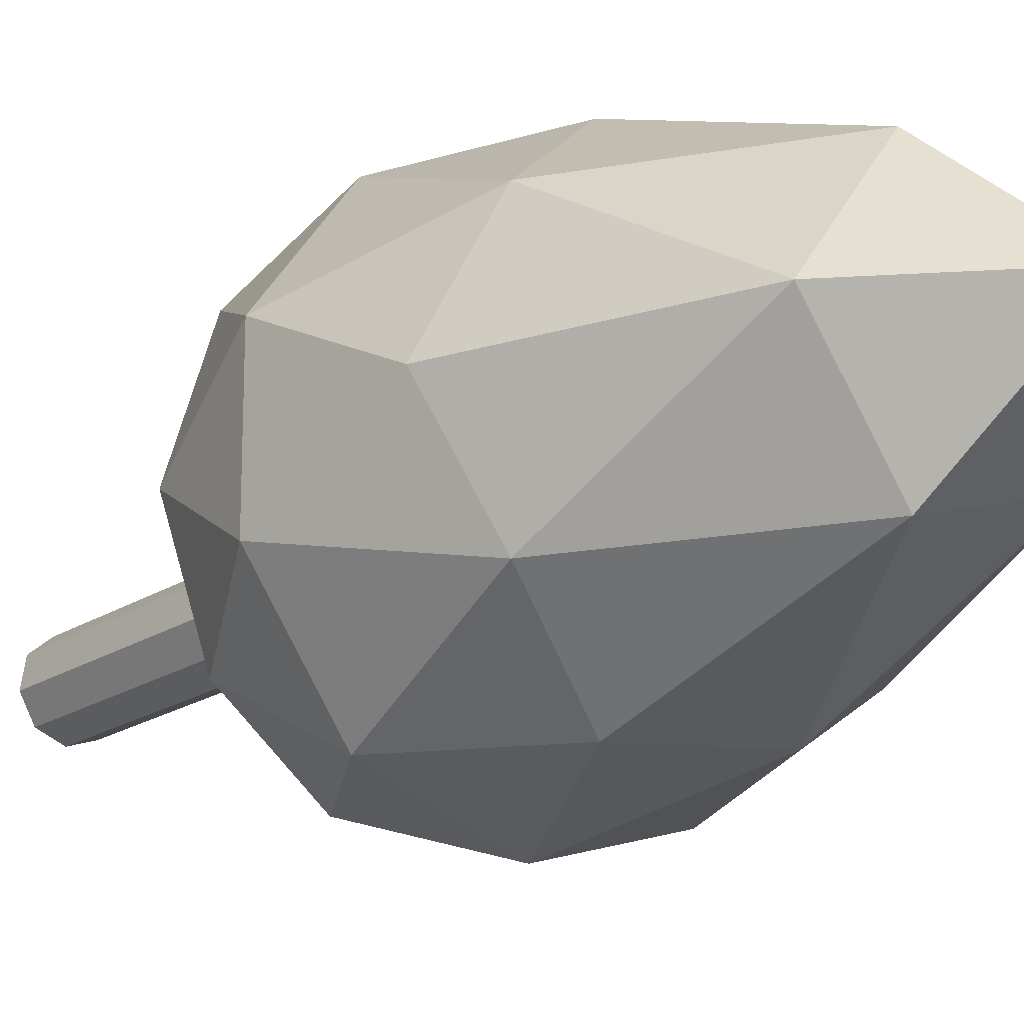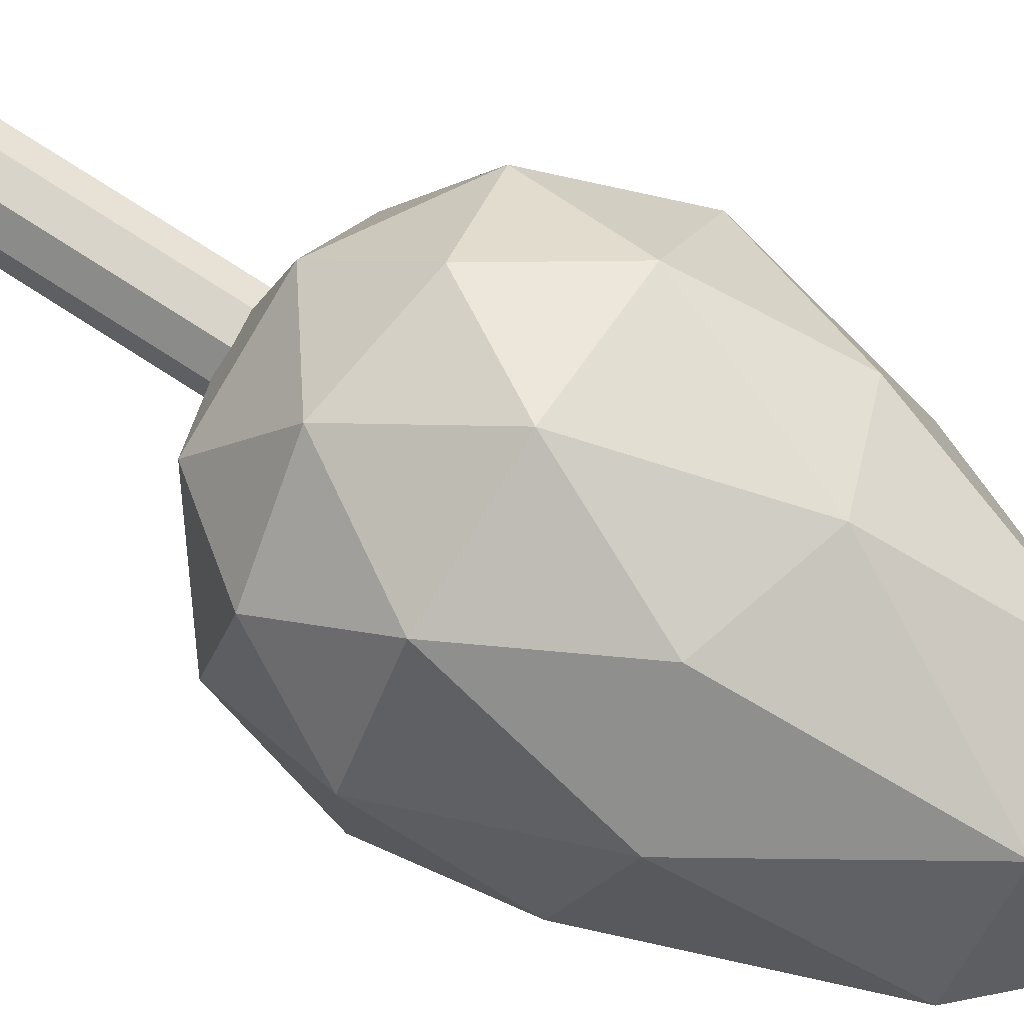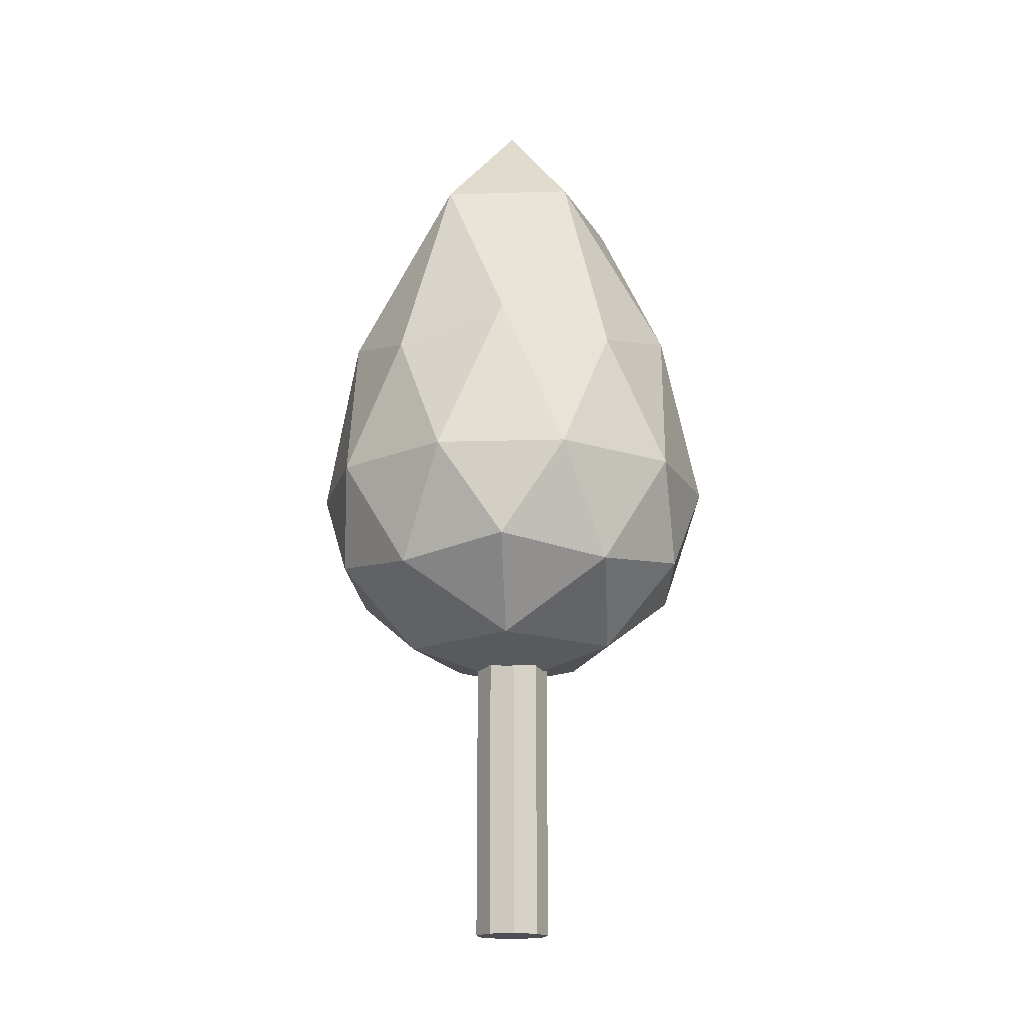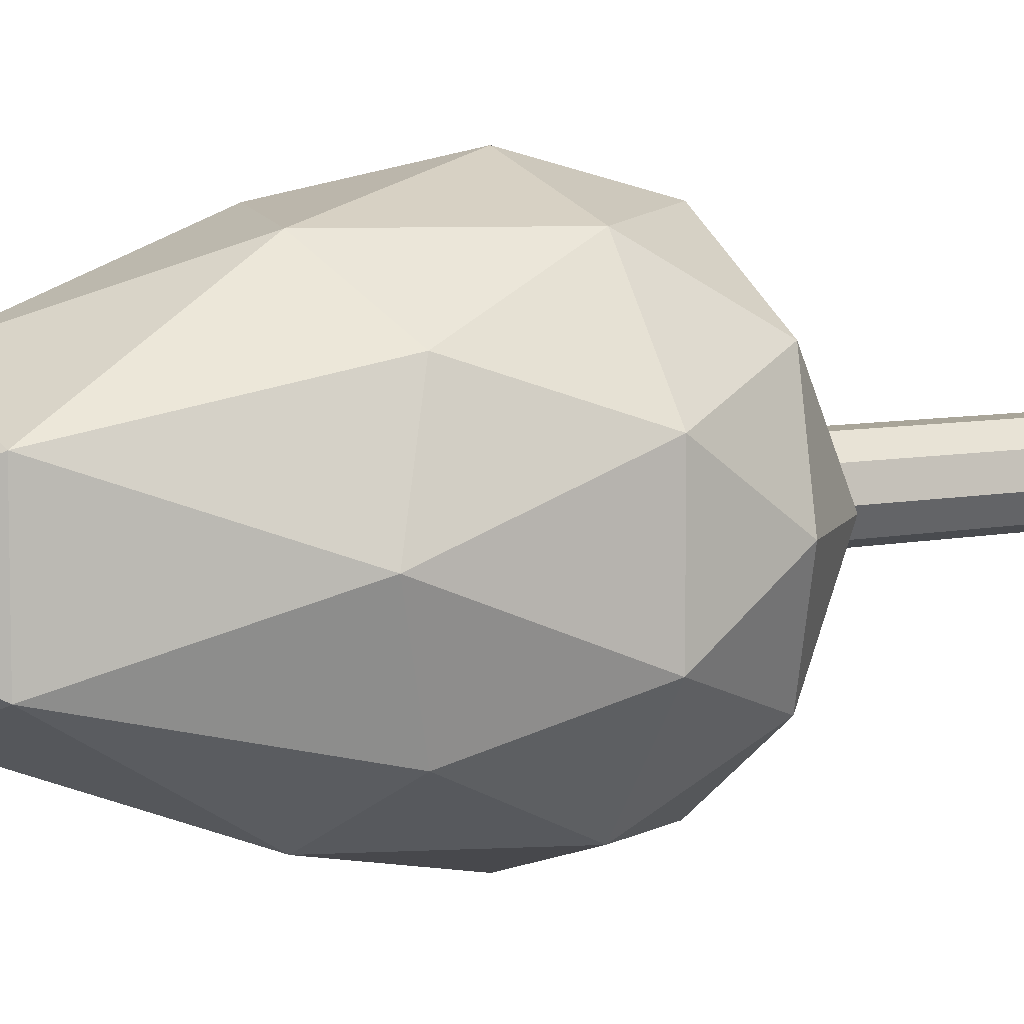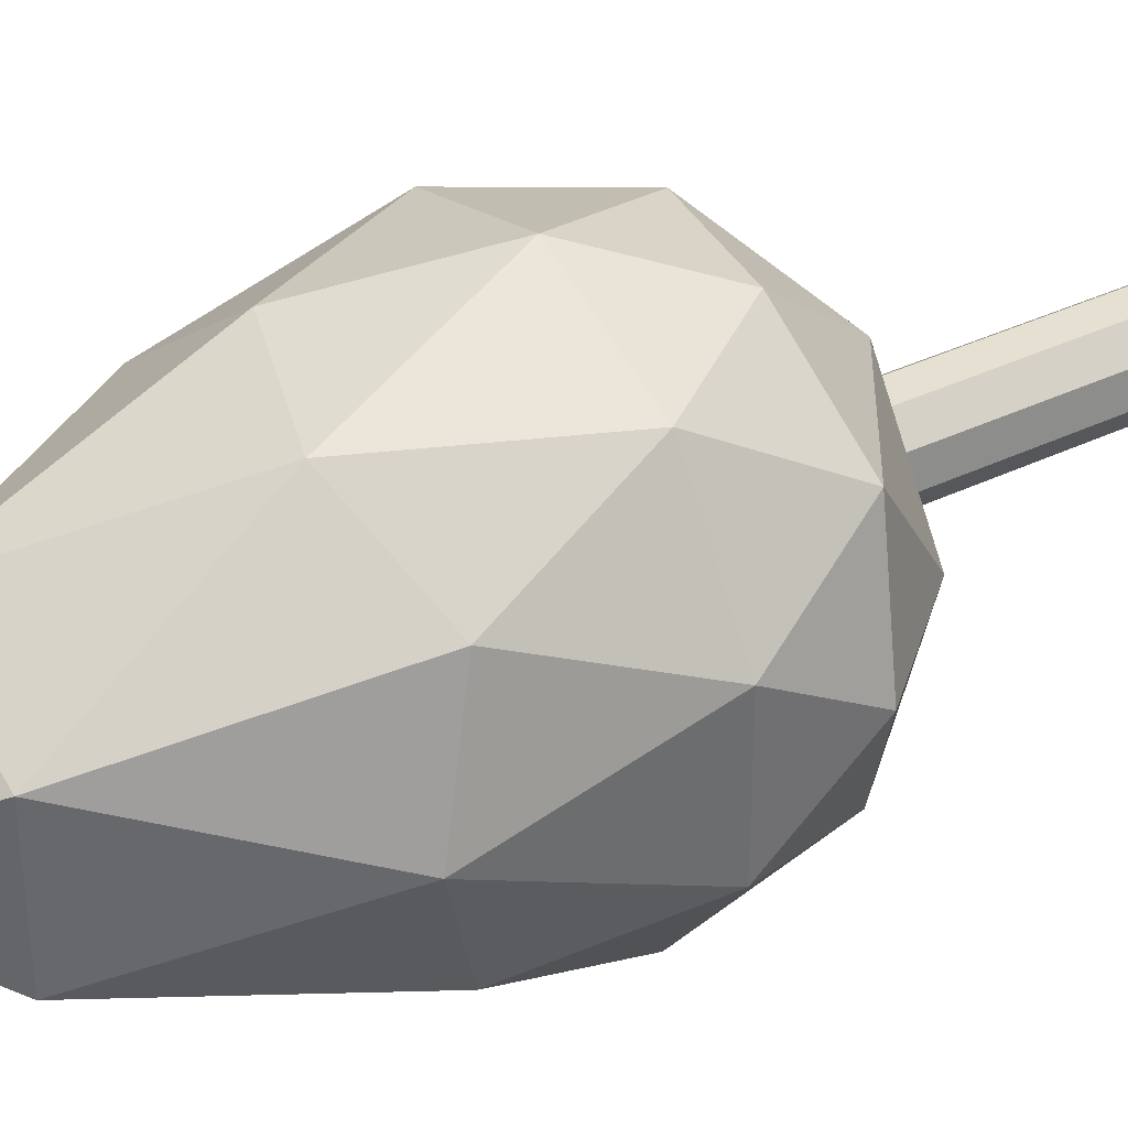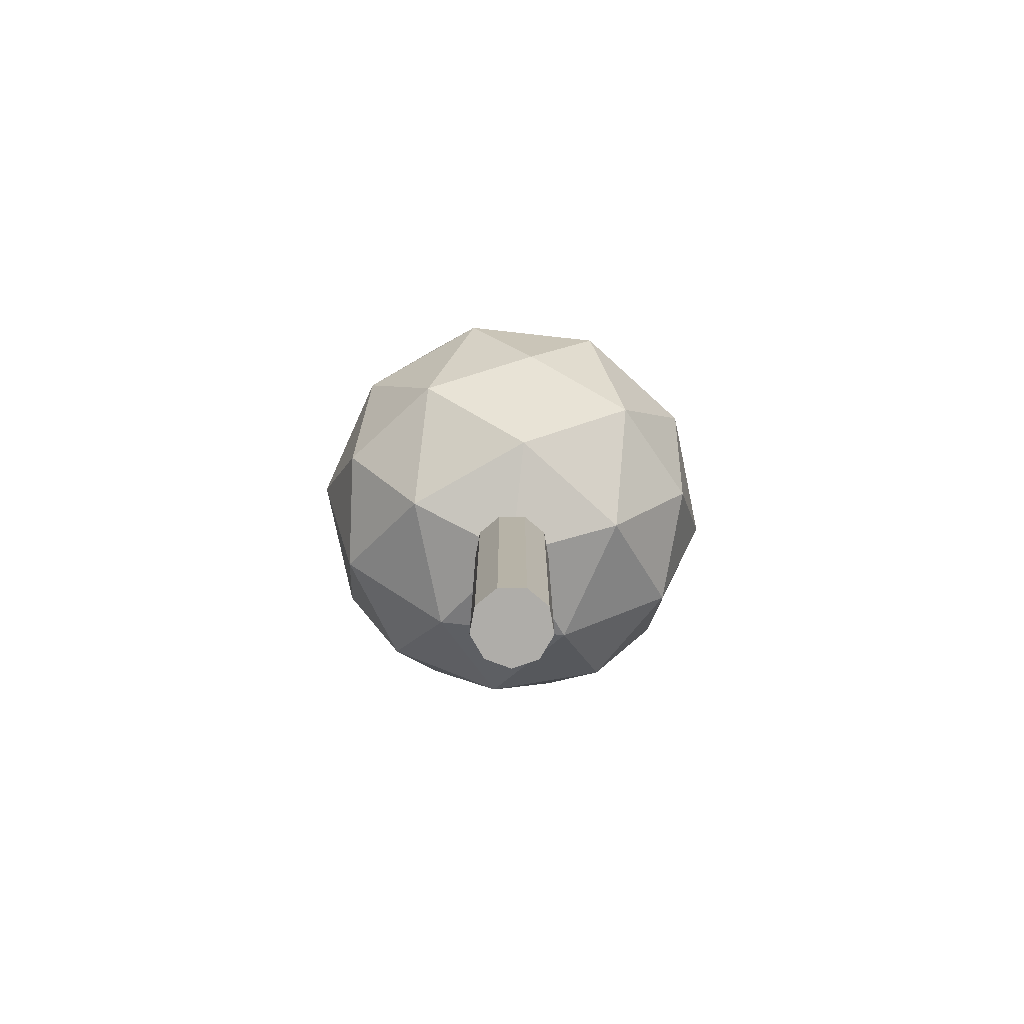
<metadata>
{"format":"obj","ext":"obj","renderer":"f3d","projection":"perspective","resolution":1024,"background":"white","views":[{"elev":-19.4,"azim":140.6,"up":"+Z"},{"elev":75.7,"azim":122.8,"up":"+Z"},{"elev":-17.3,"azim":57.3,"up":"+Y"},{"elev":7.4,"azim":-121.3,"up":"+Z"},{"elev":37.8,"azim":-121.3,"up":"+Z"},{"elev":-77.4,"azim":119.7,"up":"+Y"}]}
</metadata>
<code>
o Simple_Tree_5_Cylinder.002
v -1e-06 -0.4 -0.2928
v -1e-06 2.975 -0.2928
v 0.1882 -0.4 -0.2243
v 0.1882 2.975 -0.2243
v 0.2884 -0.4 -0.05085
v 0.2884 2.975 -0.05085
v 0.2536 -0.4 0.1464
v 0.2536 2.975 0.1464
v 0.1001 -0.4 0.2752
v 0.1001 2.975 0.2752
v -0.1001 -0.4 0.2752
v -0.1001 2.975 0.2752
v -0.2536 -0.4 0.1464
v -0.2536 2.975 0.1464
v -0.2884 -0.4 -0.05085
v -0.2884 2.975 -0.05085
v -0.1882 -0.4 -0.2243
v -0.1882 2.975 -0.2243
v 0 1.678 0
v 1.167 2.57 0.8478
v -0.4457 2.57 1.372
v -1.442 2.57 0
v -0.4457 2.57 -1.372
v 1.167 2.57 -0.8478
v 0.4457 4.277 1.372
v -1.167 4.277 0.8478
v -1.167 4.277 -0.8478
v 0.4457 4.277 -1.372
v 1.442 4.277 0
v 0 6.76 0
v -0.262 1.919 0.8063
v 0.6859 1.919 0.4983
v 0.4239 2.443 1.305
v 1.372 2.443 0
v 0.6859 1.919 -0.4983
v -0.8478 1.919 0
v -1.11 2.443 0.8063
v -0.262 1.919 -0.8063
v -1.11 2.443 -0.8063
v 0.4239 2.443 -1.305
v 1.534 3.291 0.4983
v 1.534 3.291 -0.4983
v 0 3.291 1.613
v 0.9479 3.291 1.305
v -1.534 3.291 0.4983
v -0.9479 3.291 1.305
v -0.9479 3.291 -1.305
v -1.534 3.291 -0.4983
v 0.9479 3.291 -1.305
v 0 3.291 -1.613
v 1.11 4.525 0.8063
v -0.4239 4.525 1.305
v -1.372 4.525 0
v -0.4239 4.525 -1.305
v 1.11 4.525 -0.8063
v 0.262 5.875 0.8063
v 0.8478 5.875 0
v -0.6859 5.875 0.4983
v -0.6859 5.875 -0.4983
v 0.262 5.875 -0.8063
f 19 32 31
f 20 32 34
f 19 31 36
f 19 36 38
f 19 38 35
f 20 34 41
f 21 33 43
f 22 37 45
f 23 39 47
f 24 40 49
f 20 41 44
f 21 43 46
f 22 45 48
f 23 47 50
f 24 49 42
f 25 51 56
f 26 52 58
f 27 53 59
f 28 54 60
f 29 55 57
f 57 60 30
f 57 55 60
f 55 28 60
f 60 59 30
f 60 54 59
f 54 27 59
f 59 58 30
f 59 53 58
f 53 26 58
f 58 56 30
f 58 52 56
f 52 25 56
f 56 57 30
f 56 51 57
f 51 29 57
f 42 55 29
f 42 49 55
f 49 28 55
f 50 54 28
f 50 47 54
f 47 27 54
f 48 53 27
f 48 45 53
f 45 26 53
f 46 52 26
f 46 43 52
f 43 25 52
f 44 51 25
f 44 41 51
f 41 29 51
f 49 50 28
f 49 40 50
f 40 23 50
f 47 48 27
f 47 39 48
f 39 22 48
f 45 46 26
f 45 37 46
f 37 21 46
f 43 44 25
f 43 33 44
f 33 20 44
f 41 42 29
f 41 34 42
f 34 24 42
f 35 40 24
f 35 38 40
f 38 23 40
f 38 39 23
f 38 36 39
f 36 22 39
f 36 37 22
f 36 31 37
f 31 21 37
f 34 35 24
f 34 32 35
f 32 19 35
f 31 33 21
f 31 32 33
f 32 20 33
f 1 2 4 3
f 3 4 6 5
f 5 6 8 7
f 7 8 10 9
f 9 10 12 11
f 11 12 14 13
f 13 14 16 15
f 15 16 18 17
f 17 18 2 1
f 1 3 5 7 9 11 13 15 17

</code>
